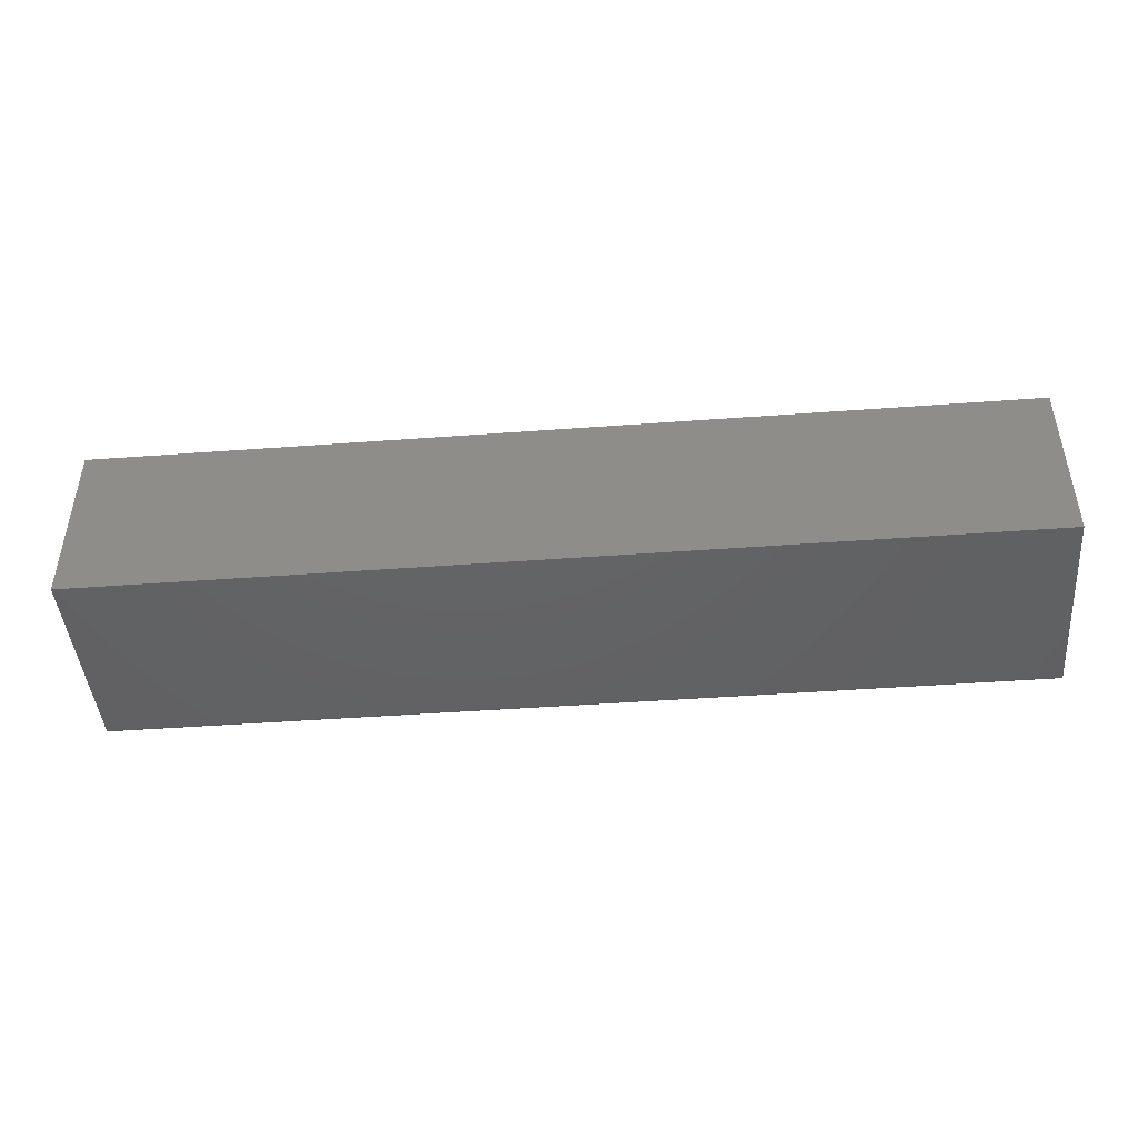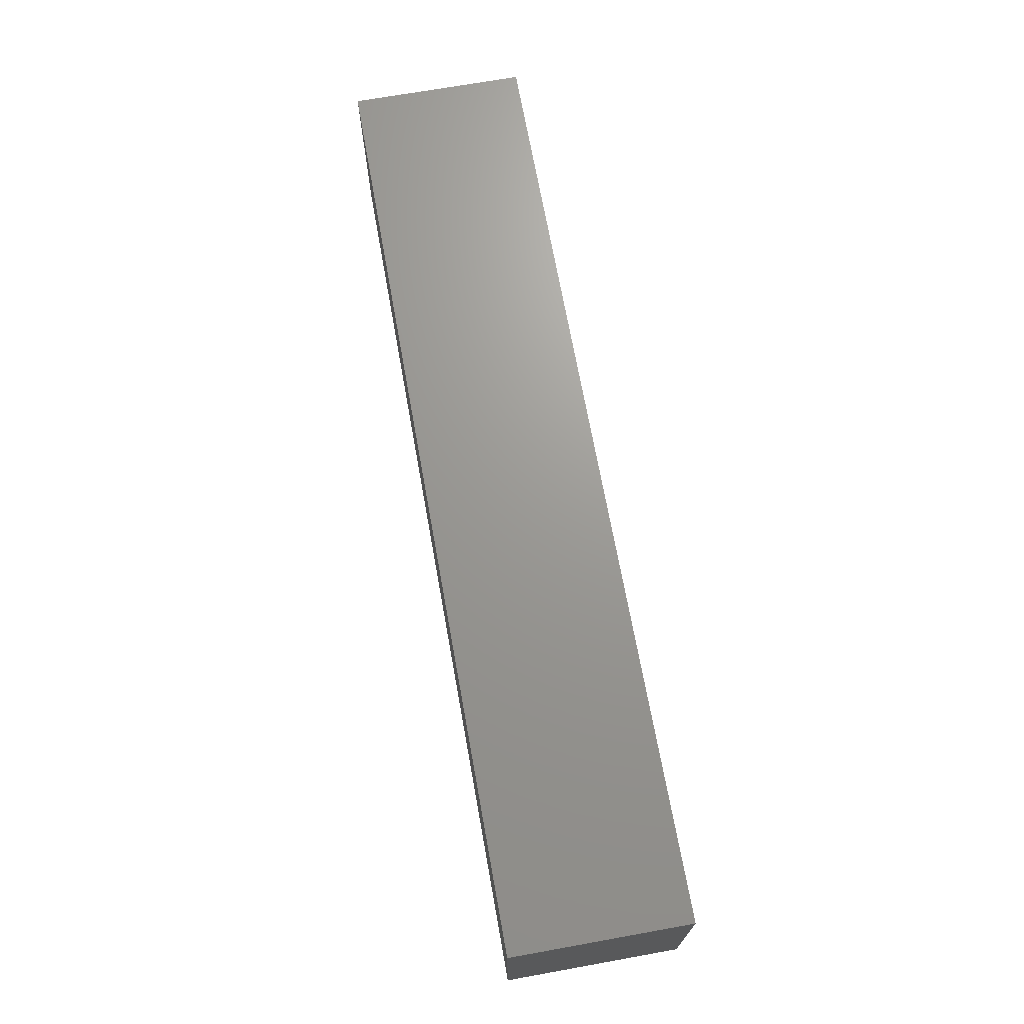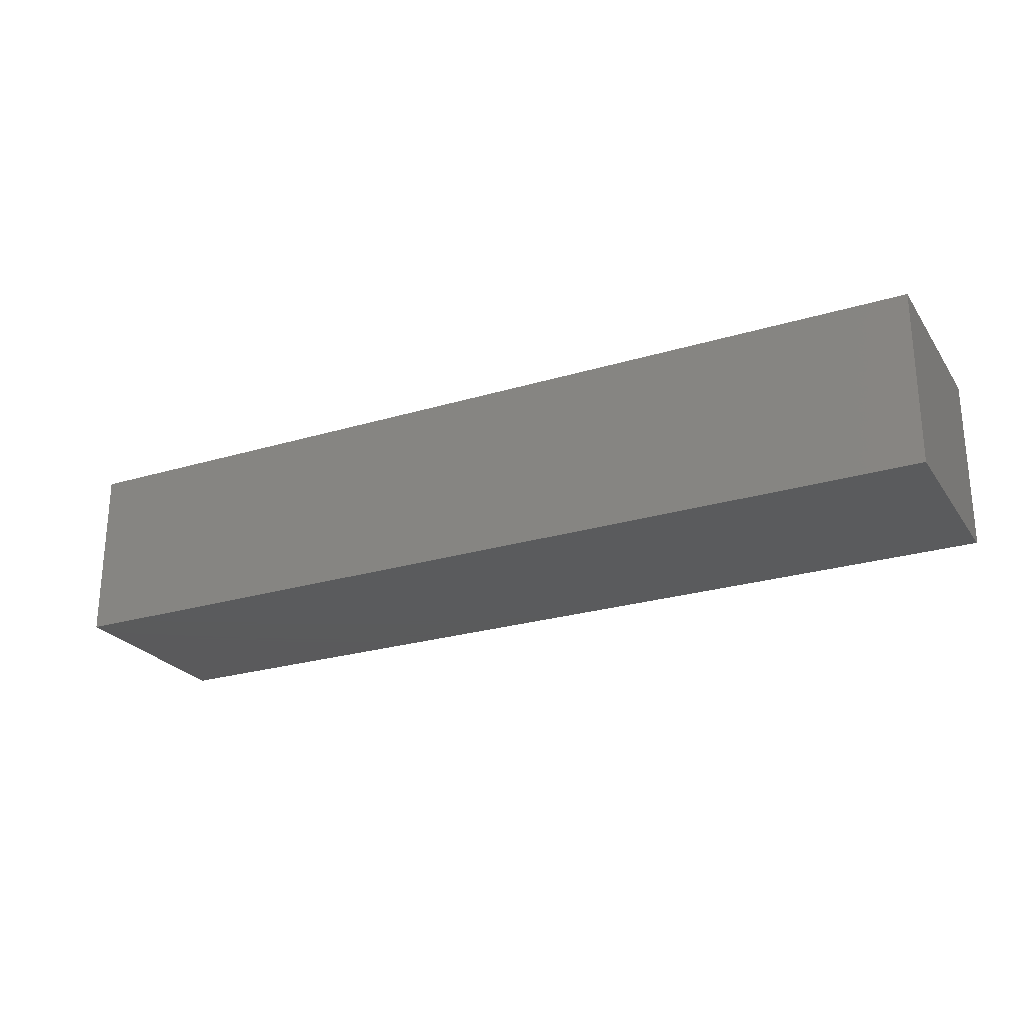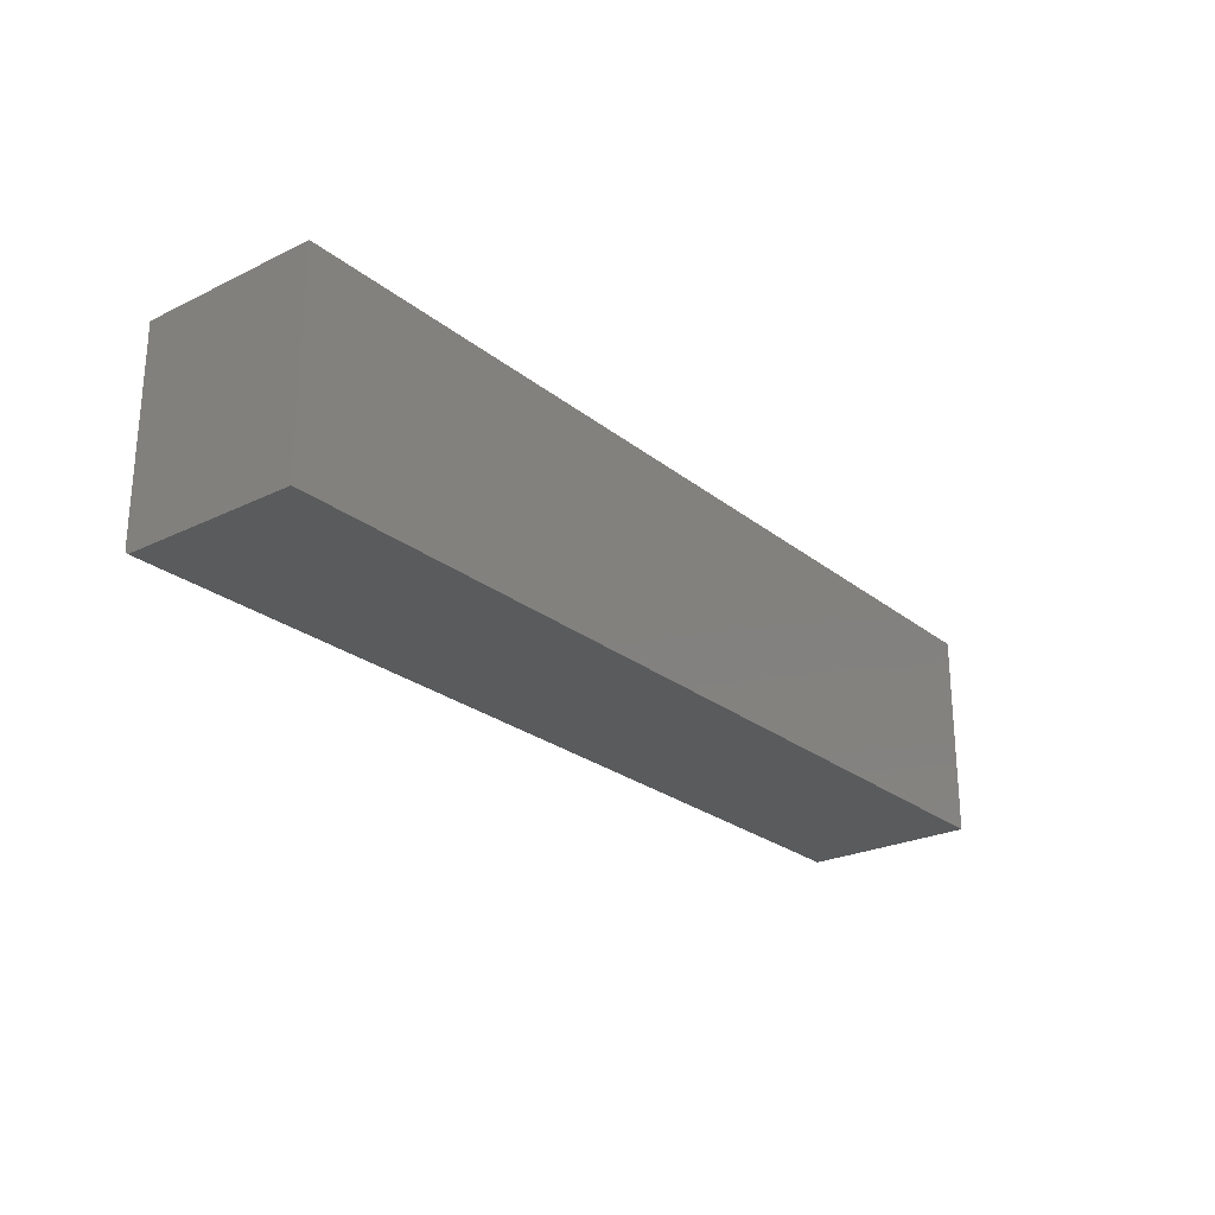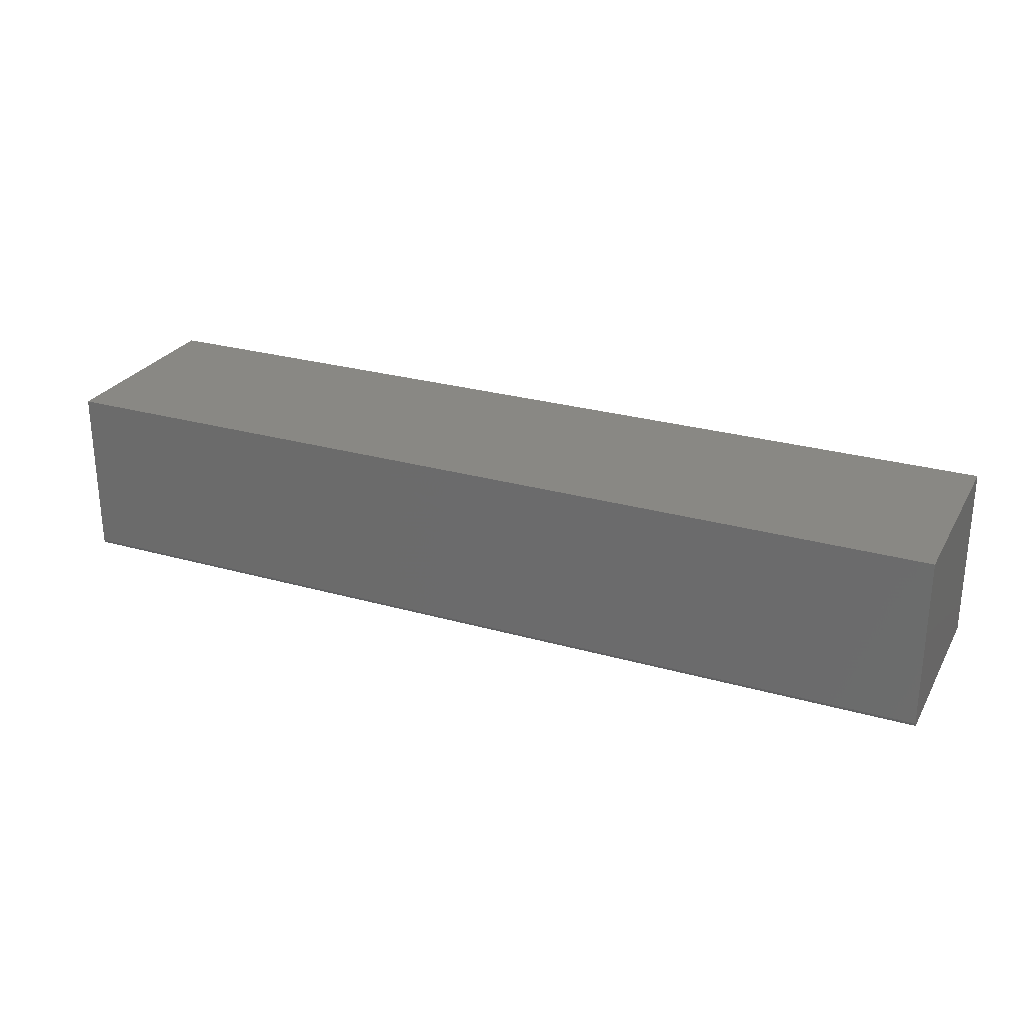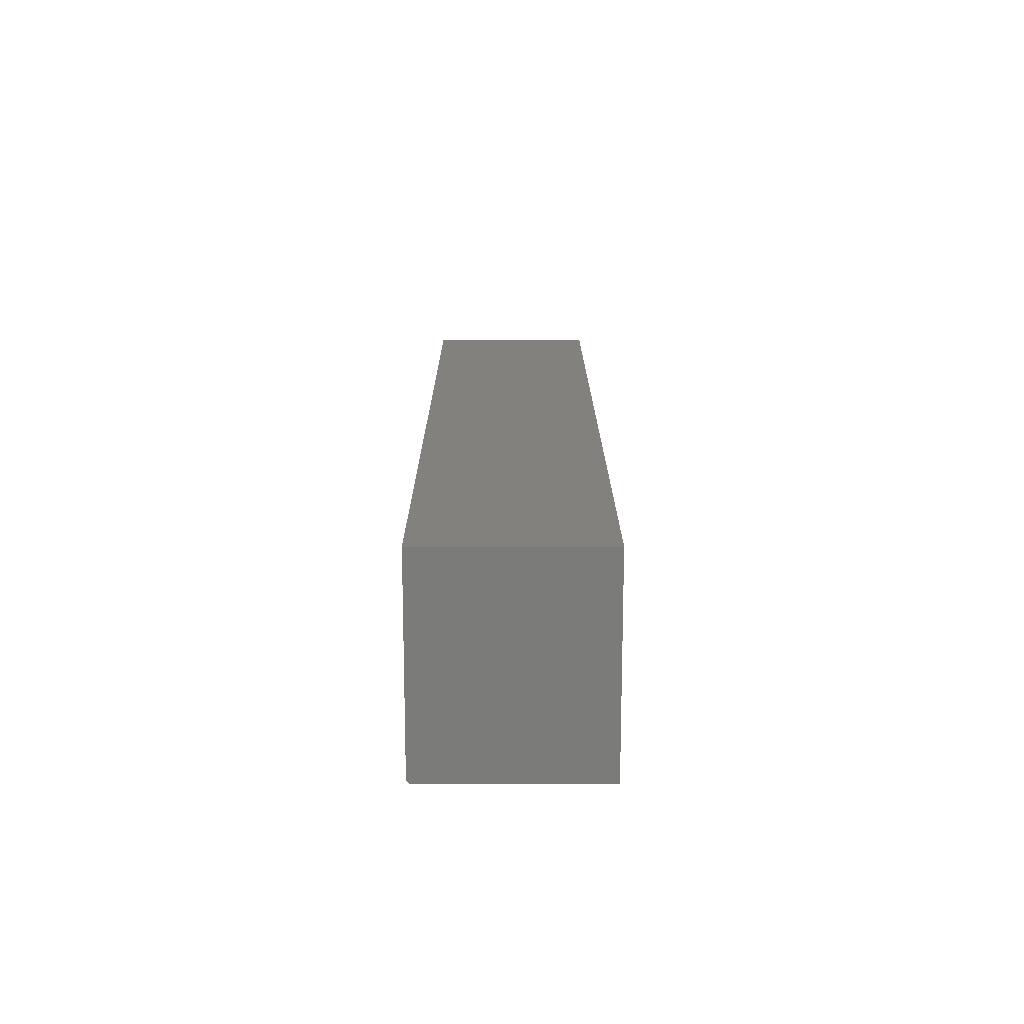
<metadata>
{"format":"stl","ext":"stl","renderer":"f3d","projection":"perspective","resolution":1024,"background":"white","views":[{"elev":-44.8,"azim":4.9,"up":"+Y"},{"elev":69.6,"azim":79.8,"up":"+Z"},{"elev":-24.8,"azim":26.3,"up":"+Y"},{"elev":-25.0,"azim":128.3,"up":"+Z"},{"elev":26.6,"azim":-156.0,"up":"+Y"},{"elev":15.7,"azim":89.9,"up":"+Z"}]}
</metadata>
<code>
# stl→obj: 28 verts, 52 faces
v -0.7343 -0.1406 0.007812
v -0.75 -0.1405 0.006288
v 0.7422 -0.1406 0.007812
v -0.75 -0.1406 0.007812
v -0.75 -0.1328 0
v 0.7422 -0.1343 0.0001501
v -0.75 -0.1343 0.0001501
v 0.7422 -0.1328 0
v 0.7422 -0.1358 0.0005947
v -0.75 -0.1358 0.0005947
v 0.7422 -0.1372 0.001317
v -0.75 -0.1372 0.001317
v 0.7422 -0.1383 0.002288
v -0.75 -0.1383 0.002288
v 0.7422 -0.1393 0.003472
v -0.75 -0.1393 0.003472
v 0.7422 -0.14 0.004823
v -0.75 -0.14 0.004823
v 0.7422 -0.1405 0.006288
v -0.75 0.1421 0
v -0.7343 0.1421 0
v 0.7422 0.1421 0
v -0.75 0.1421 0.3281
v -0.75 -0.1406 0.3281
v 0.7422 0.1421 0.3281
v 0.7422 -0.1406 0.3281
v -0.7343 -0.1406 0.3281
v -0.7343 0.1421 0.3281
f 1 2 3
f 1 4 2
f 5 6 7
f 5 8 6
f 6 9 7
f 7 9 10
f 9 11 10
f 10 11 12
f 11 13 12
f 12 13 14
f 13 15 14
f 14 15 16
f 15 17 16
f 16 17 18
f 17 19 18
f 18 19 2
f 3 2 19
f 20 21 5
f 5 21 22
f 5 22 8
f 12 20 5
f 12 5 7
f 12 7 10
f 23 20 12
f 23 12 14
f 23 14 16
f 23 16 18
f 23 18 2
f 23 2 4
f 23 4 24
f 15 19 17
f 25 26 3
f 25 3 19
f 25 19 15
f 25 15 13
f 25 13 11
f 25 11 9
f 25 9 6
f 25 6 8
f 25 8 22
f 27 1 26
f 26 1 3
f 24 4 27
f 27 4 1
f 27 25 24
f 27 26 25
f 28 24 25
f 28 23 24
f 28 21 23
f 23 21 20
f 25 22 28
f 28 22 21

</code>
